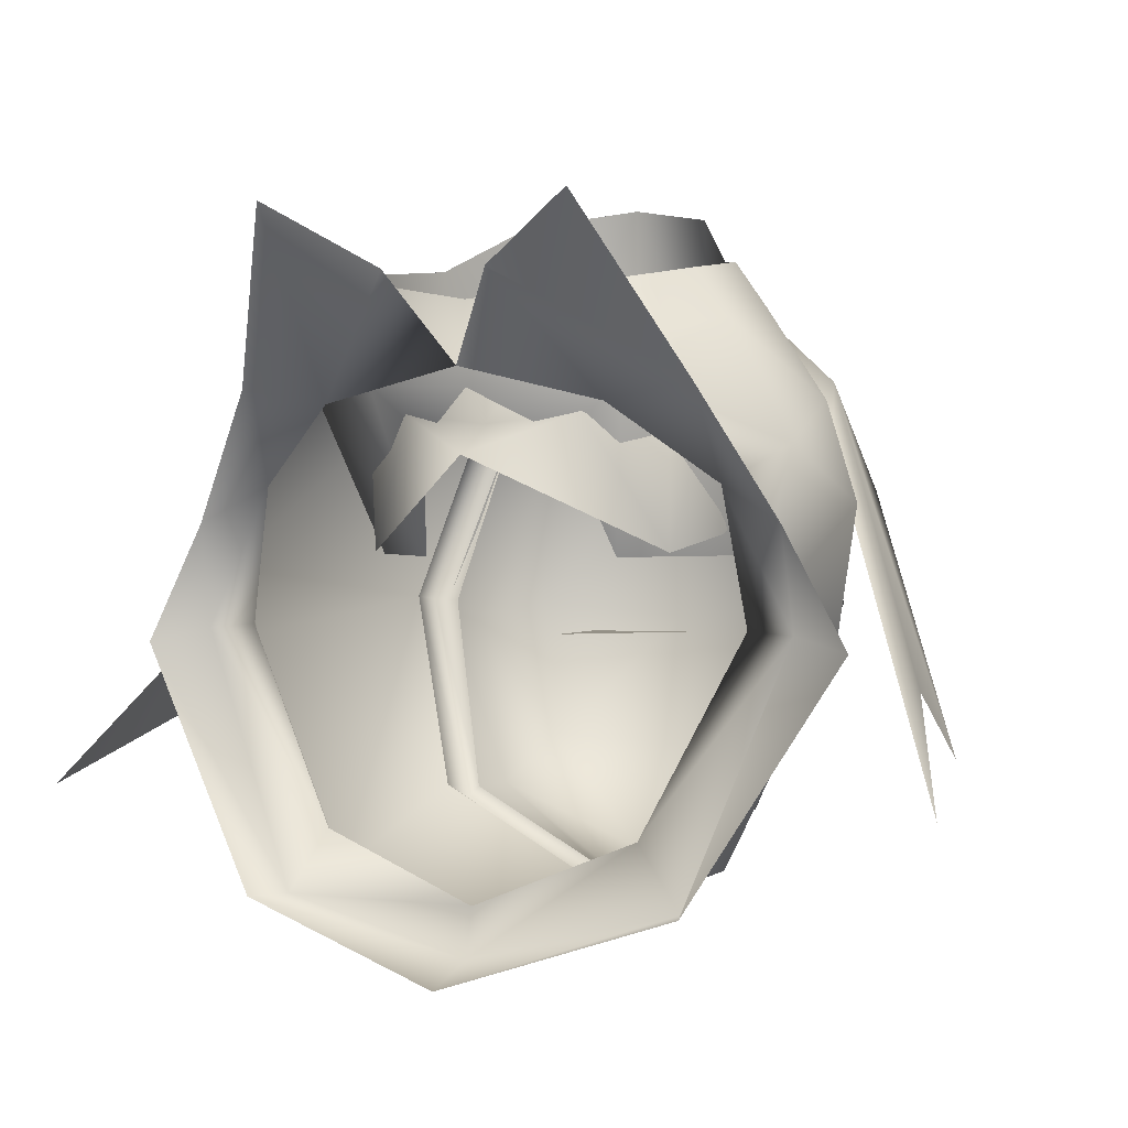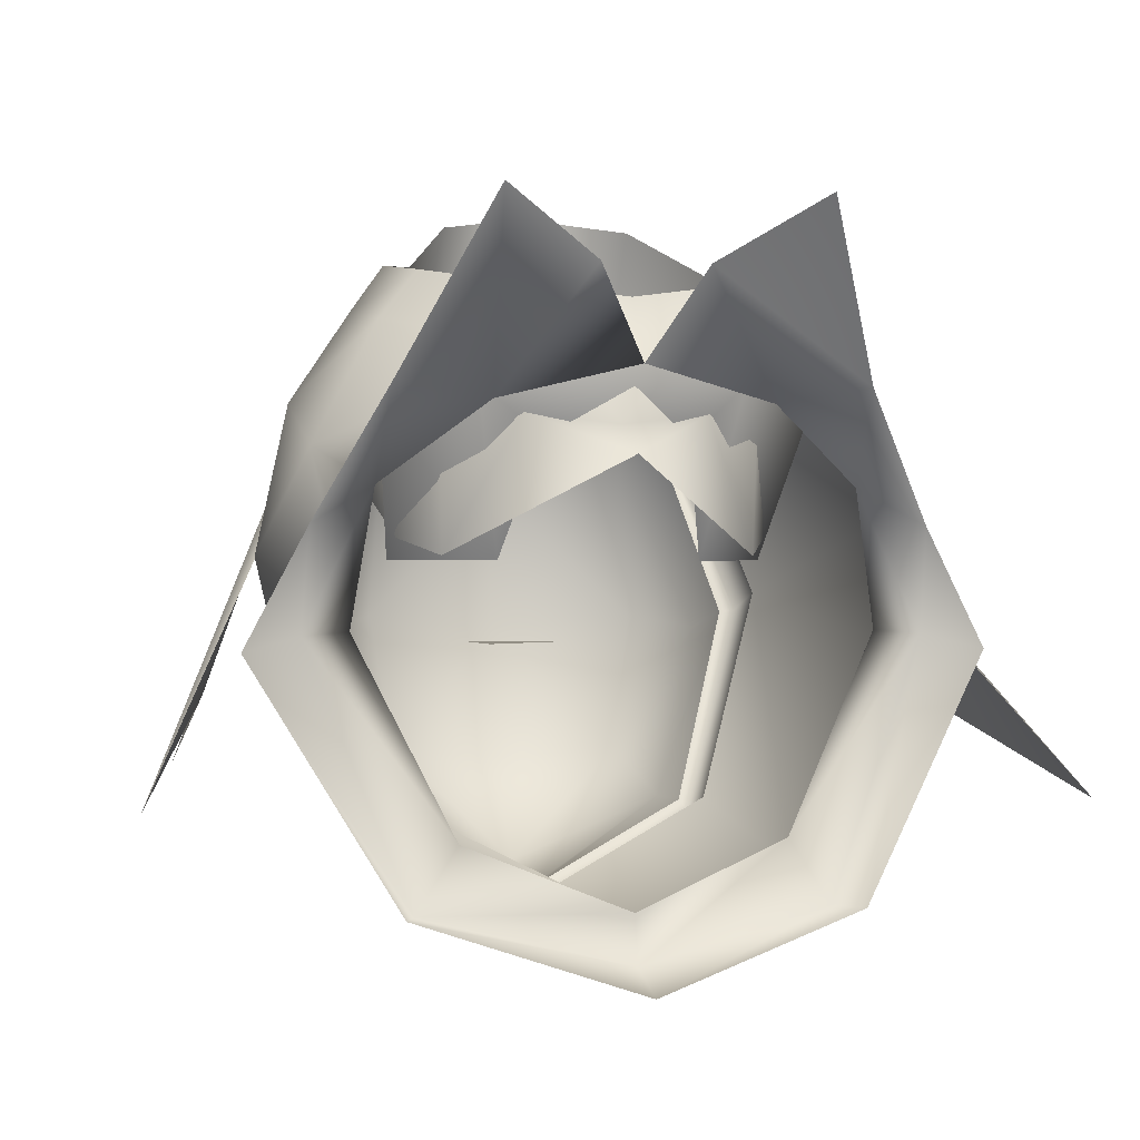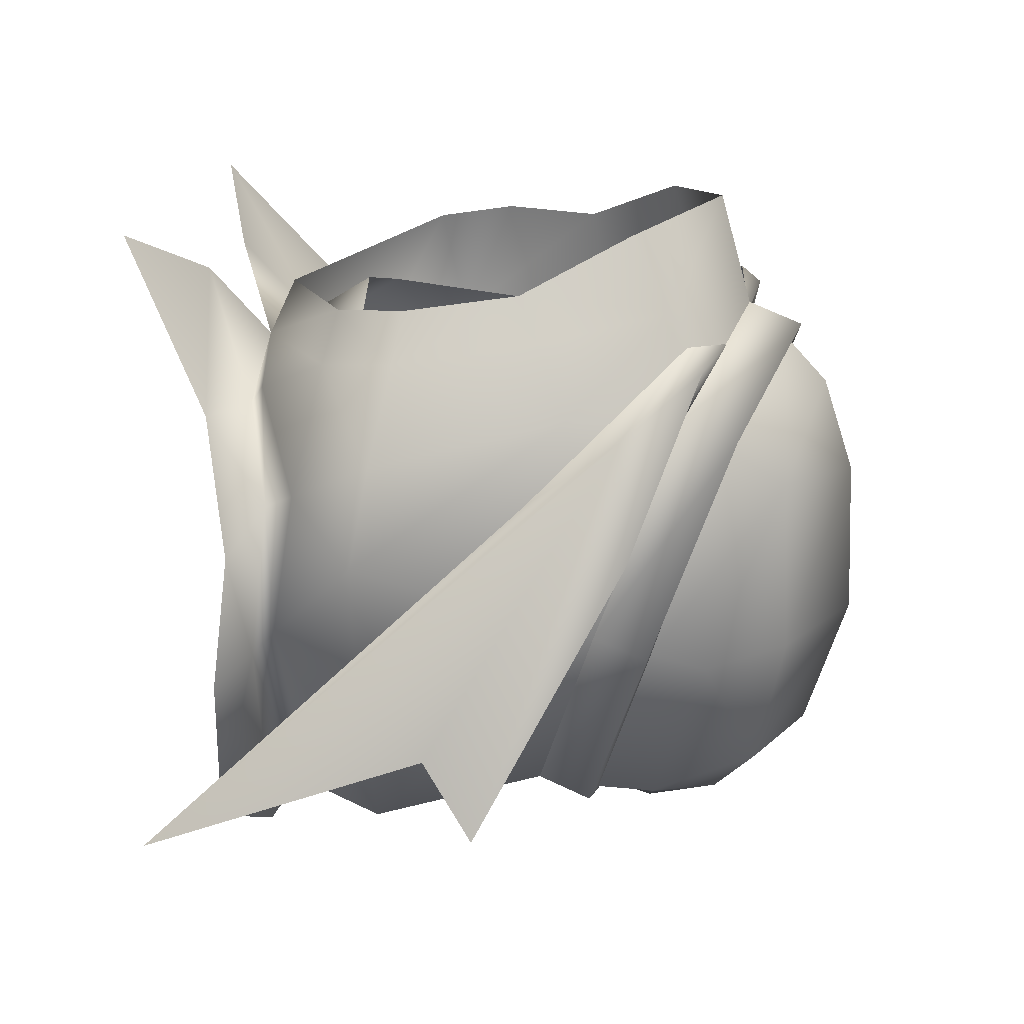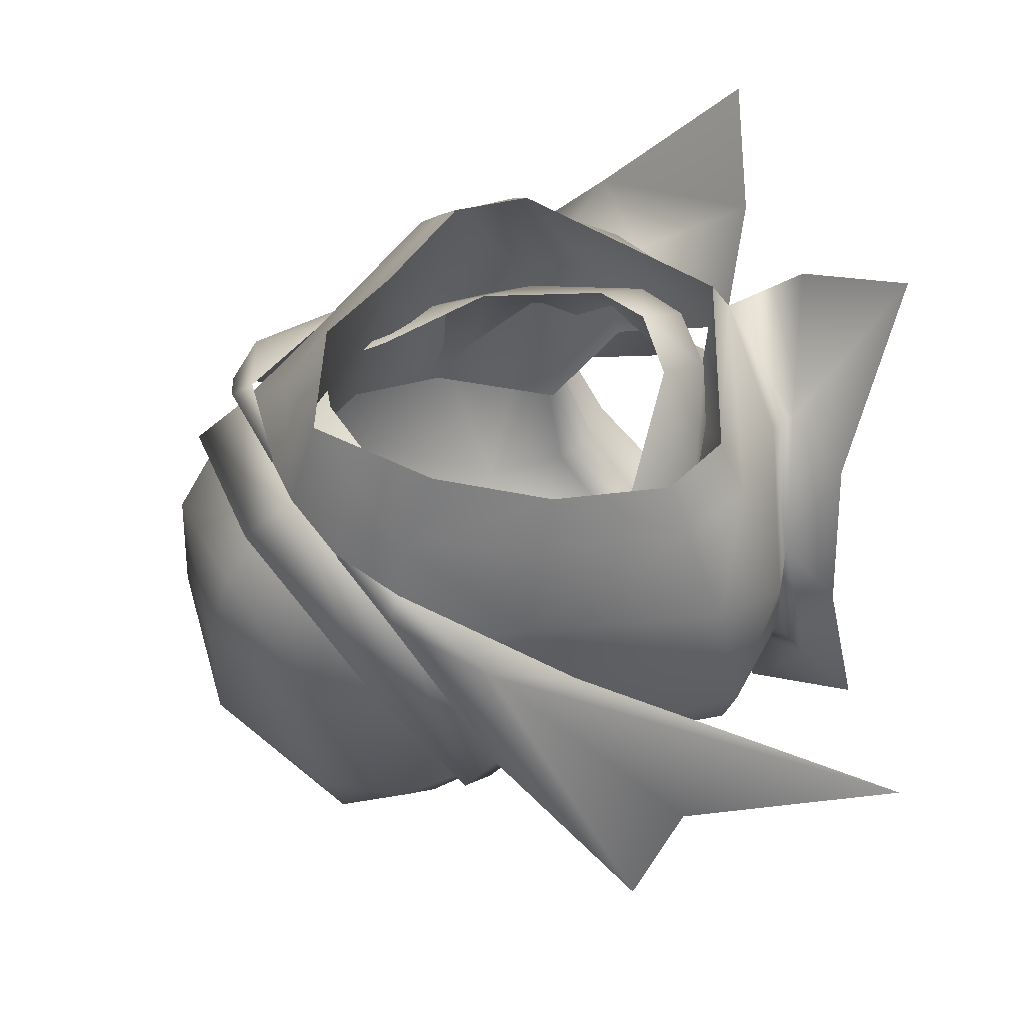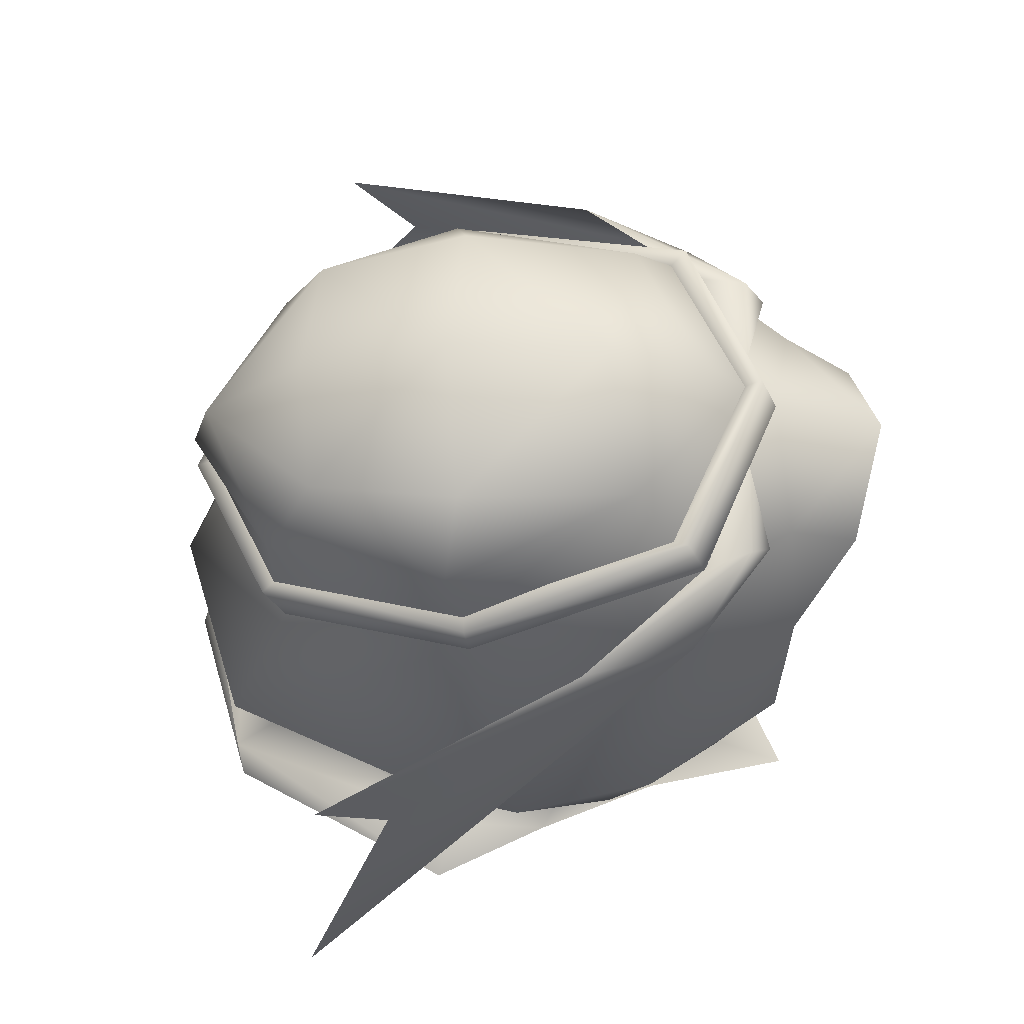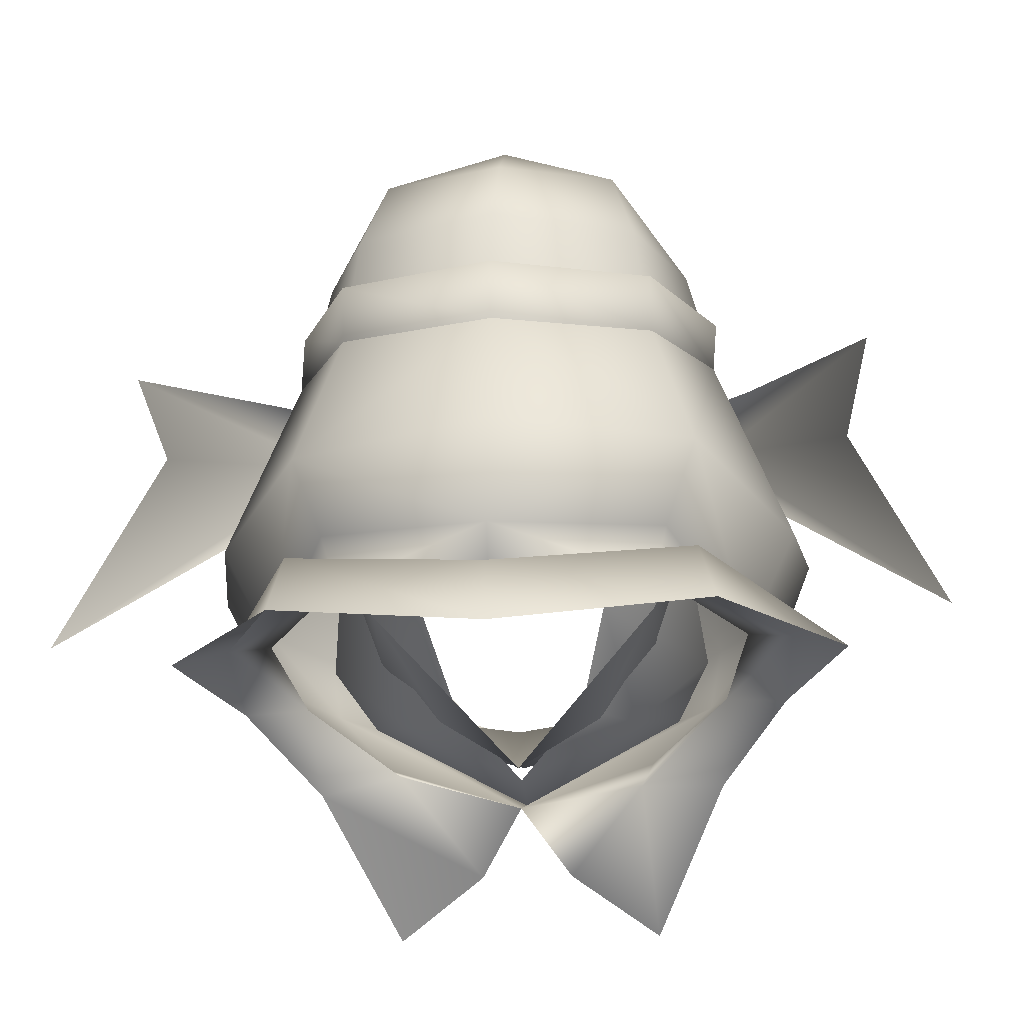
<metadata>
{"format":"obj","ext":"obj","renderer":"f3d","projection":"perspective","resolution":1024,"background":"white","views":[{"elev":0.9,"azim":21.1,"up":"+Z"},{"elev":-0.2,"azim":-13.6,"up":"+Z"},{"elev":23.0,"azim":105.9,"up":"+Z"},{"elev":60.6,"azim":-122.5,"up":"+Z"},{"elev":64.2,"azim":-88.8,"up":"+Y"},{"elev":-29.5,"azim":-176.2,"up":"+Y"}]}
</metadata>
<code>
g mesh00
v -2.189 42.47 -3.119
v 2.189 46.85 -3.119
v -2.189 46.85 -3.119
f 1 2 3
v 0.02923 29.08 -14.13
v -7.986 33.57 -12.19
v -0.04006 33.29 -14.85
v 11.27 31.41 4.507
v 9.198 29.42 3.013
v 10.05 29.89 -2.333
v 5.089 30.16 6.899
v -0.07146 27.48 9.832
v 7.155 32.1 11.17
v -9.198 29.42 3.013
v -11.87 29.65 -2.485
v -11.69 28.58 1.577
v -5.387 26.68 6.016
v -2.029 24.36 10.74
v 0.07146 26.32 7.328
v 6.734 30.2 -11.33
v 7.986 33.57 -11.6
v 10.05 29.89 -2.333
v -6.734 30.2 -11.33
v -11.69 28.58 1.577
v -8.962 26.86 6.643
v -9.198 29.42 3.013
v -5.387 26.68 6.016
v -5.881 28.18 7.042
v 0.07146 26.32 7.328
v 0.07146 26.32 7.328
v 2.029 24.39 10.74
v 5.387 27.43 6.016
v 5.089 30.16 6.899
v 0 27.36 6.593
v -0.07146 27.48 9.832
v -5.228 30.16 6.899
v -7.155 32.1 11.17
v 7.986 33.57 -11.6
v 0 39.24 -12.71
v 6.453 40.5 -9.465
v 8.962 26.86 6.643
v 9.198 29.42 3.013
v 5.387 27.43 6.016
v 5.936 28.18 7.042
v 6.453 40.5 -9.465
v 9.539 43.54 -1.01
v 7.986 33.57 -11.6
v 12.2 34.26 -2.893
v 10.05 29.89 -2.333
v 6.248 28.65 -10.03
v 0.08282 27.69 -12.57
v 0.02923 29.08 -14.13
v -6.248 28.65 -10.03
v -10.05 29.89 -2.333
v -7.986 33.57 -12.19
v -12.2 34.26 -2.893
v -9.166 43.55 -1.589
v 9.198 29.42 3.013
v 11.27 31.41 4.507
v 8.645 31.89 9.289
v 0.07146 26.32 7.328
v 7.155 32.1 11.17
v -0.07146 27.48 9.832
v -7.155 32.1 11.17
v -8.645 31.89 9.289
v -11.27 31.41 4.507
v -9.198 29.42 3.013
v -10.05 29.89 -2.333
v -11.87 29.65 -2.485
v -6.248 28.65 -10.03
v -7.914 28.59 -12.59
v 0.08282 27.69 -12.57
v 0.05955 27.23 -14.47
v 6.248 28.65 -10.03
v 7.914 28.59 -12.59
v 11.87 29.65 -2.485
v 8.962 26.86 6.643
v 11.69 28.58 1.577
v 9.198 29.42 3.013
v 11.87 29.65 -2.485
v 6.248 28.65 -10.03
v 0 39.24 -12.71
v -6.453 40.5 -9.465
f 4 5 6
f 7 8 9
f 10 11 12
f 13 14 15
f 16 17 18
f 19 20 21
f 5 4 22
f 23 24 25
f 25 24 26
f 25 26 27
f 27 26 28
f 29 30 31
f 32 33 34
f 34 33 35
f 34 35 36
f 37 38 39
f 40 41 42
f 42 41 43
f 42 43 28
f 44 45 46
f 46 45 47
f 46 47 48
f 49 50 51
f 51 50 52
f 51 52 22
f 22 52 53
f 22 53 54
f 54 53 55
f 54 55 56
f 57 58 43
f 43 58 59
f 43 59 60
f 60 59 61
f 60 61 62
f 62 63 28
f 28 63 64
f 28 64 27
f 27 64 65
f 27 65 66
f 66 65 67
f 66 67 68
f 68 67 69
f 68 69 70
f 70 69 71
f 70 71 72
f 72 71 73
f 72 73 74
f 74 73 75
f 76 77 78
f 78 77 79
f 78 79 21
f 21 79 80
f 21 80 19
f 19 80 4
f 19 4 20
f 20 4 6
f 20 6 81
f 81 6 5
f 81 5 82
f 82 5 56
v 9.314 44.38 7.426
v 10.22 40.83 4.768
v 17.74 26.99 -8.678
v 14.56 37.82 -4.913
v -9.314 44.38 7.426
v -5.725 46.28 10.39
v -6.212 47.02 9.595
v -2.329 47.26 9.53
v -14.56 37.82 -4.913
v -17.74 27.8 -8.678
v -10.22 40.83 4.768
v 5.725 46.28 10.39
v 6.212 47.02 9.595
v 2.329 47.26 9.53
v -6.737 46.43 7.759
v -10.92 45.15 2.937
v -15.44 40.93 -7.709
v 15.44 40.11 -7.709
v 10.92 45.15 2.937
v 6.737 46.43 7.759
f 83 84 85
f 86 83 85
f 87 88 89
f 89 88 90
f 91 92 87
f 87 92 93
f 87 93 88
f 84 83 94
f 94 83 95
f 94 95 96
f 90 97 89
f 89 97 98
f 89 98 87
f 87 98 99
f 87 99 91
f 86 100 83
f 83 100 101
f 83 101 95
f 95 101 102
f 95 102 96
v 8.107 47.88 -2.504
v 5.899 50.82 -2.048
v 5.431 50.43 4.868
v 8.526 32.73 6.178
v 5.089 30.16 6.899
v 7.155 32.1 11.17
v -11.64 34.79 6.241
v -8.645 31.89 9.289
v -9.26 35.07 9.76
v 3.475 45.72 7.965
v 3.946 43.51 14.26
v -0.0628 46.37 15.09
v 7.387 35.36 1.174
v 7.07 34.23 5.826
v 6.128 32.64 0.4728
v -8.526 32.73 6.178
v -7.934 35.14 11.62
v -7.155 32.1 11.17
v 12.96 34.37 2.342
v 10.05 29.89 -2.333
v 12.2 34.26 -2.893
v -12.96 34.37 0.4319
v -12.2 34.26 -2.893
v -10.05 29.89 -2.333
v 0 49.31 9.25
v -5.431 50.43 4.868
v -6.369 48.14 6.419
v -8.726 45.76 -1.826
v 4.933 49.57 -7.899
v 0 41.86 -12.86
v -5.809 45.35 -9.774
v -0.07633 43.94 -13.37
v 7.001 40.45 10.36
v 9.26 35.07 9.76
v 8.346 41.93 7.675
v 6.101 43.02 -9.756
v 5.809 45.35 -9.774
v 8.726 45.76 -1.826
v -7.557 36.58 0.3364
v -6.824 40.89 4.151
v 4.521 45.36 11.42
v 6.772 46.44 7.762
v 0 47.69 10.64
v -7.001 40.45 10.36
v -4.521 45.36 11.42
v -8.346 41.93 7.083
v -7.155 32.1 11.17
v -5.228 30.16 6.899
v 7.155 32.1 11.17
v 7.934 35.14 11.62
v 6.142 39.44 12.07
v 7.557 36.58 0.3364
v 7.557 36.58 0.3364
v 0 27.36 6.593
v -2.814 30.02 4.824
v -3.975 32.68 0.2872
v -7.557 36.58 0.3364
v 3.975 32.68 0.2872
v 2.814 30.02 4.824
v -6.142 39.44 12.07
v -7.934 35.14 11.62
v -7.155 32.1 11.17
v -11.27 31.41 4.507
v 6.824 41.15 3.777
v -8.107 47.88 -2.504
v -6.101 43.02 -9.756
v -8.645 31.89 9.289
v -7.155 32.1 11.17
v -9.26 35.07 9.76
v 9.539 43.54 -1.01
v 11.64 34.79 6.241
v 7.181 44.45 5.523
v 5.933 42.91 8.834
v 7.892 37.79 6.244
v 0 26.88 4.114
v -3.562 29.9 5.753
v -6.128 32.64 0.4728
v 5.674 35.24 8.137
v 2.352 31.48 9.523
v 6.243 32.39 6.022
v 2.305 29.34 8.216
v 3.562 29.9 5.753
v 0 29.12 5.301
v 7.743 40.75 3.213
v -5.674 35.24 8.137
v -6.134 39.89 7.725
v -7.892 37.79 6.244
v -5.933 42.91 8.834
v -7.181 44.45 5.523
v 0 47.63 10.37
v 3.393 44.01 9.877
v 3.854 46.9 9.086
v 5.933 42.91 8.834
v 7.181 44.45 5.523
v 6.128 32.64 0.4728
v 3.562 29.9 5.753
v 0 29.12 5.301
v -6.142 39.44 12.07
v -3.946 43.51 14.26
v -3.475 45.72 7.965
v 0 46.47 9.156
v -3.946 43.51 14.26
v -0.0628 46.37 15.09
v -0.0157 51.02 7.498
v -0.0628 52.29 3.7
v -0.0628 52.55 -2.654
v -0.2414 50.8 -8.403
v -5.899 50.82 -2.048
v -4.933 49.57 -7.899
v -0.3059 46.91 -12.56
v 11.27 31.41 4.507
v 8.645 31.89 9.289
v 7.155 32.1 11.17
v 6.142 39.44 12.07
v 7.934 35.14 11.62
v -7.181 44.45 5.523
v -5.933 42.91 8.834
v -3.854 46.9 9.086
v -3.4 44.01 9.901
v 0 44.13 10.7
v 6.134 39.89 7.725
v -7.07 34.23 5.826
v -6.243 32.39 6.022
v -2.352 31.48 9.523
v -2.305 29.34 8.216
v 0 30.98 10.28
v 0 28.98 8.945
v 6.453 42.71 -10.23
v 8.726 45.76 -1.826
v 9.372 45.75 -1.777
v 6.285 48.14 6.419
v 6.737 48.64 6.992
v 0 49.31 9.25
v 0 49.9 9.878
v -6.369 48.14 6.419
v -6.737 48.64 6.992
v -8.277 45.76 -1.826
v -9.372 45.75 -1.777
v -6.101 43.02 -9.756
v -6.453 42.71 -10.23
v 0 41.86 -12.86
v 0 41.45 -13.56
v 6.101 43.02 -9.756
v -6.772 46.43 7.759
v -9.166 43.55 -1.589
v -6.453 40.5 -9.465
v 0 39.24 -12.71
v 6.453 40.5 -9.465
v 9.539 43.54 -1.01
v 6.772 46.43 7.759
v 0 47.69 10.64
v 6.285 48.14 6.419
v -9.166 43.55 -1.589
v -6.773 46.44 7.763
v 3.946 43.51 14.26
v -3.562 29.9 5.753
v -6.128 32.64 0.4728
v -7.387 35.36 1.174
v -7.743 40.75 3.213
f 103 104 105
f 106 107 108
f 109 110 111
f 112 113 114
f 115 116 117
f 118 119 120
f 121 122 123
f 124 125 126
f 127 128 129
f 129 128 130
f 104 103 131
f 132 133 134
f 135 136 137
f 138 139 140
f 141 142 118
f 143 144 145
f 146 147 148
f 118 149 150
f 151 152 106
f 106 152 153
f 106 153 154
f 107 106 155
f 156 157 150
f 150 157 158
f 150 158 118
f 118 158 159
f 155 160 107
f 107 160 161
f 107 161 156
f 162 111 163
f 163 111 164
f 110 109 165
f 113 112 153
f 153 112 166
f 153 166 154
f 128 167 130
f 130 167 133
f 130 133 168
f 168 133 132
f 169 170 171
f 123 172 121
f 121 172 137
f 121 137 173
f 173 137 136
f 174 175 176
f 177 178 179
f 180 181 182
f 182 181 183
f 182 183 184
f 184 183 185
f 116 115 176
f 176 115 186
f 176 186 174
f 187 188 189
f 189 188 190
f 189 190 191
f 192 193 194
f 194 193 195
f 194 195 196
f 197 198 177
f 177 198 199
f 177 199 178
f 119 118 200
f 200 118 142
f 200 142 201
f 201 142 202
f 201 202 114
f 114 202 203
f 114 203 112
f 126 165 124
f 124 165 109
f 124 109 148
f 148 109 111
f 148 111 146
f 146 111 162
f 146 162 147
f 147 162 204
f 147 204 205
f 206 105 207
f 207 105 104
f 207 104 208
f 208 104 131
f 208 131 209
f 128 210 167
f 167 210 211
f 167 211 133
f 133 211 212
f 133 212 134
f 134 212 139
f 134 139 132
f 132 139 138
f 122 121 213
f 213 121 173
f 213 173 214
f 214 173 136
f 214 136 215
f 172 144 137
f 137 144 143
f 137 143 135
f 135 143 216
f 135 216 136
f 136 216 217
f 136 217 215
f 218 219 220
f 220 219 221
f 220 221 192
f 192 221 222
f 192 222 193
f 175 223 176
f 176 223 180
f 176 180 116
f 116 180 182
f 116 182 117
f 117 182 184
f 189 224 187
f 187 224 225
f 187 225 226
f 226 225 227
f 226 227 228
f 228 227 229
f 230 231 232
f 232 231 233
f 232 233 234
f 234 233 235
f 234 235 236
f 236 235 237
f 236 237 238
f 238 237 239
f 238 239 240
f 240 239 241
f 240 241 242
f 242 241 243
f 242 243 244
f 244 243 245
f 244 245 230
f 230 245 231
f 246 240 247
f 247 240 242
f 247 242 248
f 248 242 244
f 248 244 249
f 249 244 230
f 249 230 250
f 250 230 232
f 250 232 251
f 251 232 234
f 251 234 252
f 252 234 236
f 252 236 253
f 253 236 238
f 253 238 246
f 246 238 240
f 105 140 103
f 103 140 139
f 103 139 131
f 131 139 212
f 131 212 209
f 209 212 211
f 209 211 208
f 208 211 210
f 208 210 207
f 207 210 128
f 207 128 206
f 206 128 127
f 206 127 105
f 105 127 254
f 105 254 140
f 125 124 255
f 255 124 148
f 255 148 256
f 256 148 147
f 256 147 145
f 145 147 205
f 145 205 143
f 143 205 257
f 143 257 216
f 181 228 183
f 183 228 229
f 183 229 185
f 185 229 227
f 185 227 258
f 258 227 225
f 258 225 259
f 259 225 224
f 259 224 260
f 260 224 189
f 260 189 261
f 261 189 191
v 5.927 22.26 13.13
v 8.962 26.86 6.643
v 2.029 24.39 10.74
v 5.387 27.43 6.016
v -8.962 26.86 6.643
v -5.927 22.26 13.13
v -5.387 26.68 6.016
v -2.029 24.36 10.74
v -11.69 28.58 1.577
v -11.87 29.65 -2.485
v -14.11 28.84 -3.056
v -7.914 28.59 -12.59
v -8.566 26.44 -12.48
v 0.05955 27.23 -14.47
v -0.02328 24.38 -15.2
v 7.914 28.59 -12.59
v 8.566 26.44 -12.48
v 11.87 29.65 -2.485
v 14.11 28.84 -3.056
v 11.69 28.58 1.577
f 262 263 264
f 264 263 265
f 266 267 268
f 268 267 269
f 270 271 272
f 272 271 273
f 272 273 274
f 274 273 275
f 274 275 276
f 276 275 277
f 276 277 278
f 278 277 279
f 278 279 280
f 280 279 281

</code>
